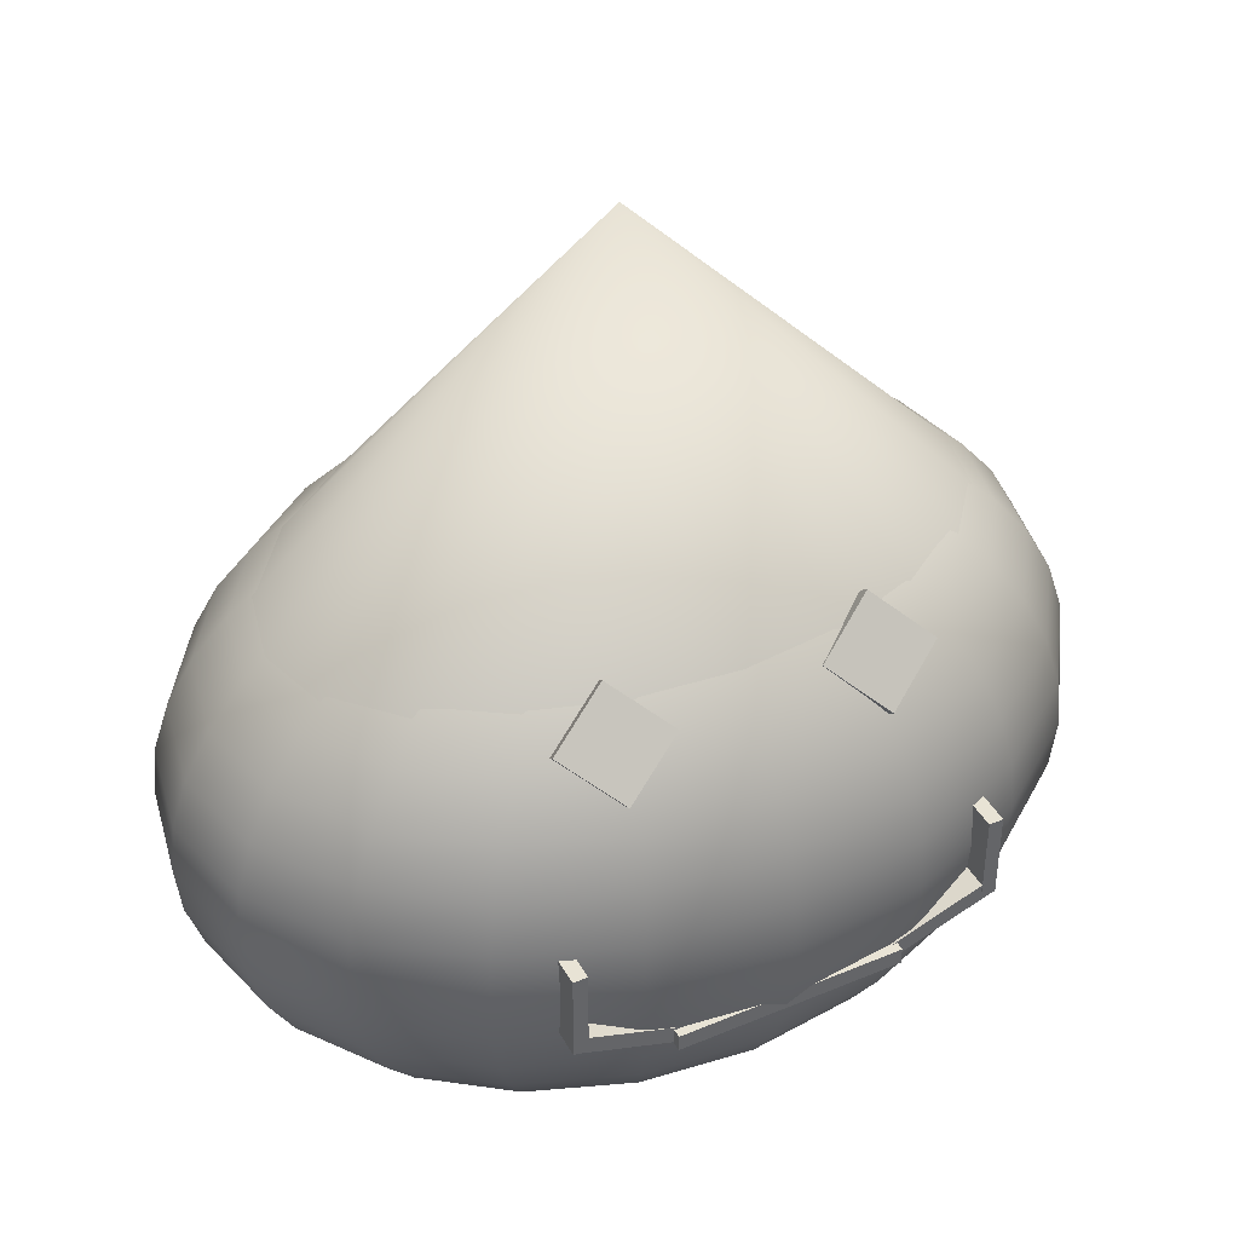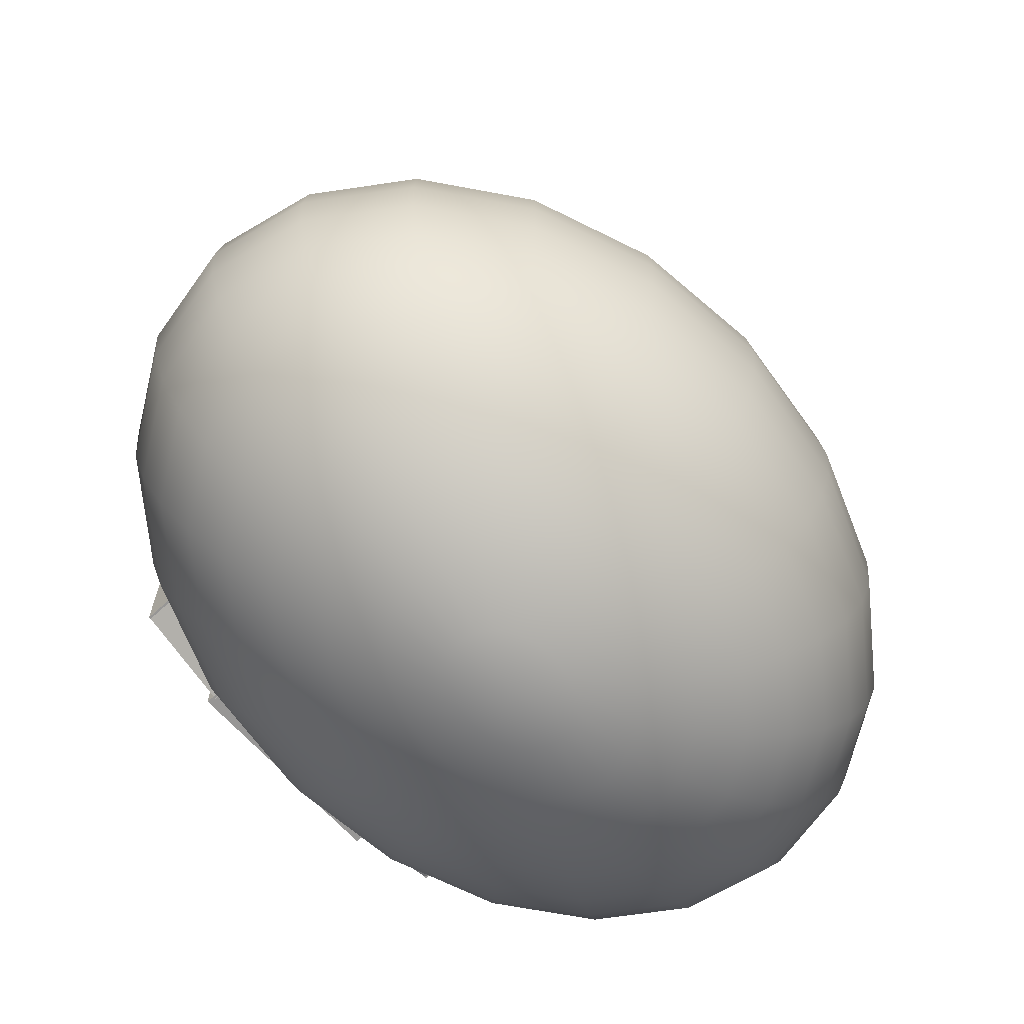
<metadata>
{"format":"obj","ext":"obj","renderer":"f3d","projection":"perspective","resolution":1024,"background":"white","views":[{"elev":41.1,"azim":-27.1,"up":"+Y"},{"elev":-68.0,"azim":132.5,"up":"+Y"}]}
</metadata>
<code>
g default
v 1.805 4.972 -0.4282
v 1.535 4.972 -0.8146
v 1.115 4.972 -1.121
v 0.5866 4.972 -1.318
v 0.000359 4.972 -1.386
v -0.5859 4.972 -1.318
v -1.115 4.972 -1.121
v -1.534 4.972 -0.8146
v -1.804 4.972 -0.4282
v -1.897 4.972 0
v -1.804 4.972 0.4282
v -1.534 4.972 0.8146
v -1.115 4.972 1.121
v -0.5859 4.972 1.318
v 0.000359 4.972 1.386
v 0.5866 4.972 1.318
v 1.115 4.972 1.121
v 1.535 4.972 0.8146
v 1.805 4.972 0.4282
v 1.898 4.972 0
v 0.000359 6.972 0
v -1.051 3.812 1.615
v -0.9771 3.812 1.615
v -1.051 4.279 1.615
v -0.9771 4.279 1.615
v -1.051 4.279 1.428
v -0.9771 4.279 1.428
v -1.051 3.812 1.428
v -0.9771 3.812 1.428
v 1.119 3.812 1.428
v 1.045 3.812 1.428
v 1.119 4.28 1.428
v 1.045 4.28 1.428
v 1.119 4.28 1.615
v 1.045 4.28 1.615
v 1.119 3.812 1.615
v 1.045 3.812 1.615
v 1.088 3.9 1.431
v 1.118 3.816 1.431
v 0.5565 3.707 1.431
v 0.587 3.623 1.431
v 0.5565 3.707 1.613
v 0.587 3.623 1.613
v 1.088 3.9 1.613
v 1.118 3.816 1.613
v -0.6773 4.985 1.42
v -0.3825 5.211 1.301
v -0.9215 5.179 1.185
v -0.6267 5.405 1.065
v -0.906 5.128 1.127
v -0.6111 5.354 1.007
v -0.6617 4.934 1.362
v -0.3669 5.16 1.242
v -1.02 3.9 1.613
v -1.05 3.816 1.613
v -0.4885 3.707 1.613
v -0.5189 3.623 1.613
v -0.4885 3.707 1.431
v -0.5189 3.623 1.431
v -1.02 3.9 1.431
v -1.05 3.816 1.431
v 0.6129 4.984 1.421
v 0.9118 5.185 1.27
v 0.3623 5.205 1.218
v 0.6612 5.406 1.067
v 0.3661 5.154 1.158
v 0.6651 5.355 1.007
v 0.6167 4.933 1.36
v 0.9156 5.134 1.209
v 0.6036 3.625 1.656
v 0.6036 3.714 1.656
v -0.5505 3.625 1.656
v -0.5505 3.714 1.656
v -0.5505 3.625 1.387
v -0.5505 3.714 1.387
v 0.6036 3.625 1.387
v 0.6036 3.714 1.387
v 0.3386 2.382 -0.08274
v 0.288 2.382 -0.1574
v 0.2093 2.382 -0.2166
v 0.11 2.382 -0.2546
v 0 2.382 -0.2678
v -0.11 2.382 -0.2546
v -0.2093 2.382 -0.2166
v -0.288 2.382 -0.1574
v -0.3386 2.382 -0.08274
v -0.356 2.382 0
v -0.3386 2.382 0.08274
v -0.288 2.382 0.1574
v -0.2093 2.382 0.2166
v -0.11 2.382 0.2546
v -0 2.382 0.2678
v 0.11 2.382 0.2546
v 0.2093 2.382 0.2166
v 0.288 2.382 0.1574
v 0.3386 2.382 0.08274
v 0.356 2.382 0
v 0.6688 2.444 -0.1634
v 0.5689 2.444 -0.3109
v 0.4134 2.444 -0.4279
v 0.2173 2.444 -0.503
v 0 2.444 -0.5289
v -0.2173 2.444 -0.503
v -0.4134 2.444 -0.4279
v -0.5689 2.444 -0.3109
v -0.6688 2.444 -0.1634
v -0.7033 2.444 0
v -0.6688 2.444 0.1634
v -0.5689 2.444 0.3109
v -0.4134 2.444 0.4279
v -0.2173 2.444 0.503
v -0 2.444 0.5289
v 0.2173 2.444 0.503
v 0.4134 2.444 0.4279
v 0.5689 2.444 0.3109
v 0.6688 2.444 0.1634
v 0.7033 2.444 0
v 0.9826 2.546 -0.2401
v 0.8359 2.546 -0.4567
v 0.6073 2.546 -0.6286
v 0.3193 2.546 -0.739
v 0 2.546 -0.7771
v -0.3193 2.546 -0.739
v -0.6073 2.546 -0.6286
v -0.8359 2.546 -0.4567
v -0.9826 2.546 -0.2401
v -1.033 2.546 0
v -0.9826 2.546 0.2401
v -0.8359 2.546 0.4567
v -0.6073 2.546 0.6286
v -0.3193 2.546 0.739
v -0 2.546 0.7771
v 0.3193 2.546 0.739
v 0.6073 2.546 0.6286
v 0.8359 2.546 0.4567
v 0.9826 2.546 0.2401
v 1.033 2.546 0
v 1.272 2.684 -0.3109
v 1.082 2.684 -0.5913
v 0.7863 2.684 -0.8139
v 0.4134 2.684 -0.9568
v 0 2.684 -1.006
v -0.4134 2.684 -0.9568
v -0.7863 2.684 -0.8139
v -1.082 2.684 -0.5913
v -1.272 2.684 -0.3109
v -1.338 2.684 0
v -1.272 2.684 0.3109
v -1.082 2.684 0.5913
v -0.7863 2.684 0.8139
v -0.4134 2.684 0.9568
v -0 2.684 1.006
v 0.4134 2.684 0.9568
v 0.7863 2.684 0.8139
v 1.082 2.684 0.5913
v 1.272 2.684 0.3109
v 1.338 2.684 0
v 1.53 2.857 -0.374
v 1.302 2.857 -0.7114
v 0.9459 2.857 -0.9791
v 0.4973 2.857 -1.151
v 0 2.857 -1.21
v -0.4973 2.857 -1.151
v -0.9459 2.857 -0.9791
v -1.302 2.857 -0.7114
v -1.53 2.857 -0.374
v -1.609 2.857 0
v -1.53 2.857 0.374
v -1.302 2.857 0.7114
v -0.9459 2.857 0.9791
v -0.4973 2.857 1.151
v -0 2.857 1.21
v 0.4973 2.857 1.151
v 0.9459 2.857 0.9791
v 1.302 2.857 0.7114
v 1.53 2.857 0.374
v 1.609 2.857 0
v 1.751 3.059 -0.4279
v 1.49 3.059 -0.8139
v 1.082 3.059 -1.12
v 0.5689 3.059 -1.317
v 0 3.059 -1.385
v -0.5689 3.059 -1.317
v -1.082 3.059 -1.12
v -1.49 3.059 -0.8139
v -1.751 3.059 -0.4279
v -1.841 3.059 0
v -1.751 3.059 0.4279
v -1.49 3.059 0.8139
v -1.082 3.059 1.12
v -0.5689 3.059 1.317
v -0 3.059 1.385
v 0.5689 3.059 1.317
v 1.082 3.059 1.12
v 1.49 3.059 0.8139
v 1.751 3.059 0.4279
v 1.841 3.059 0
v 1.928 3.286 -0.4713
v 1.64 3.286 -0.8964
v 1.192 3.286 -1.234
v 0.6266 3.286 -1.45
v 0 3.286 -1.525
v -0.6266 3.286 -1.45
v -1.192 3.286 -1.234
v -1.64 3.286 -0.8964
v -1.928 3.286 -0.4713
v -2.028 3.286 0
v -1.928 3.286 0.4713
v -1.64 3.286 0.8964
v -1.192 3.286 1.234
v -0.6266 3.286 1.45
v -0 3.286 1.525
v 0.6266 3.286 1.45
v 1.192 3.286 1.234
v 1.64 3.286 0.8964
v 1.928 3.286 0.4713
v 2.028 3.286 0
v 2.058 3.531 -0.503
v 1.751 3.531 -0.9568
v 1.272 3.531 -1.317
v 0.6688 3.531 -1.548
v 0 3.531 -1.628
v -0.6688 3.531 -1.548
v -1.272 3.531 -1.317
v -1.751 3.531 -0.9568
v -2.058 3.531 -0.503
v -2.164 3.531 0
v -2.058 3.531 0.503
v -1.751 3.531 0.9568
v -1.272 3.531 1.317
v -0.6688 3.531 1.548
v -0 3.531 1.628
v 0.6688 3.531 1.548
v 1.272 3.531 1.317
v 1.751 3.531 0.9568
v 2.058 3.531 0.503
v 2.164 3.531 0
v 2.138 3.79 -0.5224
v 1.818 3.79 -0.9937
v 1.321 3.79 -1.368
v 0.6946 3.79 -1.608
v 0 3.79 -1.691
v -0.6946 3.79 -1.608
v -1.321 3.79 -1.368
v -1.818 3.79 -0.9937
v -2.138 3.79 -0.5224
v -2.248 3.79 0
v -2.138 3.79 0.5224
v -1.818 3.79 0.9937
v -1.321 3.79 1.368
v -0.6946 3.79 1.608
v -0 3.79 1.691
v 0.6946 3.79 1.608
v 1.321 3.79 1.368
v 1.818 3.79 0.9937
v 2.138 3.79 0.5224
v 2.248 3.79 0
v 2.164 4.055 -0.5289
v 1.841 4.055 -1.006
v 1.338 4.055 -1.385
v 0.7033 4.055 -1.628
v 0 4.055 -1.712
v -0.7033 4.055 -1.628
v -1.338 4.055 -1.385
v -1.841 4.055 -1.006
v -2.164 4.055 -0.5289
v -2.276 4.055 0
v -2.164 4.055 0.5289
v -1.841 4.055 1.006
v -1.338 4.055 1.385
v -0.7033 4.055 1.628
v -0 4.055 1.712
v 0.7033 4.055 1.628
v 1.338 4.055 1.385
v 1.841 4.055 1.006
v 2.164 4.055 0.5289
v 2.276 4.055 0
v 2.138 4.32 -0.5224
v 1.818 4.32 -0.9937
v 1.321 4.32 -1.368
v 0.6946 4.32 -1.608
v 0 4.32 -1.691
v -0.6946 4.32 -1.608
v -1.321 4.32 -1.368
v -1.818 4.32 -0.9937
v -2.138 4.32 -0.5224
v -2.248 4.32 0
v -2.138 4.32 0.5224
v -1.818 4.32 0.9937
v -1.321 4.32 1.368
v -0.6946 4.32 1.608
v -0 4.32 1.691
v 0.6946 4.32 1.608
v 1.321 4.32 1.368
v 1.818 4.32 0.9937
v 2.138 4.32 0.5224
v 2.248 4.32 0
v 2.058 4.578 -0.503
v 1.751 4.578 -0.9568
v 1.272 4.578 -1.317
v 0.6688 4.578 -1.548
v 0 4.578 -1.628
v -0.6688 4.578 -1.548
v -1.272 4.578 -1.317
v -1.751 4.578 -0.9568
v -2.058 4.578 -0.503
v -2.164 4.578 0
v -2.058 4.578 0.503
v -1.751 4.578 0.9568
v -1.272 4.578 1.317
v -0.6688 4.578 1.548
v -0 4.578 1.628
v 0.6688 4.578 1.548
v 1.272 4.578 1.317
v 1.751 4.578 0.9568
v 2.058 4.578 0.503
v 2.164 4.578 0
v 1.928 4.824 -0.4713
v 1.64 4.824 -0.8964
v 1.192 4.824 -1.234
v 0.6266 4.824 -1.45
v 0 4.824 -1.525
v -0.6266 4.824 -1.45
v -1.192 4.824 -1.234
v -1.64 4.824 -0.8964
v -1.928 4.824 -0.4713
v -2.028 4.824 0
v -1.928 4.824 0.4713
v -1.64 4.824 0.8964
v -1.192 4.824 1.234
v -0.6266 4.824 1.45
v -0 4.824 1.525
v 0.6266 4.824 1.45
v 1.192 4.824 1.234
v 1.64 4.824 0.8964
v 1.928 4.824 0.4713
v 2.028 4.824 0
v 1.751 5.05 -0.4279
v 1.49 5.05 -0.8139
v 1.082 5.05 -1.12
v 0.5689 5.05 -1.317
v 0 5.05 -1.385
v -0.5689 5.05 -1.317
v -1.082 5.05 -1.12
v -1.49 5.05 -0.8139
v -1.751 5.05 -0.4279
v -1.841 5.05 0
v -1.751 5.05 0.4279
v -1.49 5.05 0.8139
v -1.082 5.05 1.12
v -0.5689 5.05 1.317
v -0 5.05 1.385
v 0.5689 5.05 1.317
v 1.082 5.05 1.12
v 1.49 5.05 0.8139
v 1.751 5.05 0.4279
v 1.841 5.05 0
v 1.53 5.252 -0.374
v 1.302 5.252 -0.7114
v 0.9459 5.252 -0.9791
v 0.4973 5.252 -1.151
v 0 5.252 -1.21
v -0.4973 5.252 -1.151
v -0.9459 5.252 -0.9791
v -1.302 5.252 -0.7114
v -1.53 5.252 -0.374
v -1.609 5.252 0
v -1.53 5.252 0.374
v -1.302 5.252 0.7114
v -0.9459 5.252 0.9791
v -0.4973 5.252 1.151
v -0 5.252 1.21
v 0.4973 5.252 1.151
v 0.9459 5.252 0.9791
v 1.302 5.252 0.7114
v 1.53 5.252 0.374
v 1.609 5.252 0
v 1.272 5.425 -0.3109
v 1.082 5.425 -0.5913
v 0.7863 5.425 -0.8139
v 0.4134 5.425 -0.9568
v 0 5.425 -1.006
v -0.4134 5.425 -0.9568
v -0.7863 5.425 -0.8139
v -1.082 5.425 -0.5913
v -1.272 5.425 -0.3109
v -1.338 5.425 0
v -1.272 5.425 0.3109
v -1.082 5.425 0.5913
v -0.7863 5.425 0.8139
v -0.4134 5.425 0.9568
v -0 5.425 1.006
v 0.4134 5.425 0.9568
v 0.7863 5.425 0.8139
v 1.082 5.425 0.5913
v 1.272 5.425 0.3109
v 1.338 5.425 0
v 0.9826 5.564 -0.2401
v 0.8359 5.564 -0.4567
v 0.6073 5.564 -0.6286
v 0.3193 5.564 -0.739
v 0 5.564 -0.7771
v -0.3193 5.564 -0.739
v -0.6073 5.564 -0.6286
v -0.8359 5.564 -0.4567
v -0.9826 5.564 -0.2401
v -1.033 5.564 0
v -0.9826 5.564 0.2401
v -0.8359 5.564 0.4567
v -0.6073 5.564 0.6286
v -0.3193 5.564 0.739
v -0 5.564 0.7771
v 0.3193 5.564 0.739
v 0.6073 5.564 0.6286
v 0.8359 5.564 0.4567
v 0.9826 5.564 0.2401
v 1.033 5.564 0
v 0.6688 5.665 -0.1634
v 0.5689 5.665 -0.3109
v 0.4134 5.665 -0.4279
v 0.2173 5.665 -0.503
v 0 5.665 -0.5289
v -0.2173 5.665 -0.503
v -0.4134 5.665 -0.4279
v -0.5689 5.665 -0.3109
v -0.6688 5.665 -0.1634
v -0.7033 5.665 0
v -0.6688 5.665 0.1634
v -0.5689 5.665 0.3109
v -0.4134 5.665 0.4279
v -0.2173 5.665 0.503
v -0 5.665 0.5289
v 0.2173 5.665 0.503
v 0.4134 5.665 0.4279
v 0.5689 5.665 0.3109
v 0.6688 5.665 0.1634
v 0.7033 5.665 0
v 0.3386 5.727 -0.08274
v 0.288 5.727 -0.1574
v 0.2093 5.727 -0.2166
v 0.11 5.727 -0.2546
v 0 5.727 -0.2678
v -0.11 5.727 -0.2546
v -0.2093 5.727 -0.2166
v -0.288 5.727 -0.1574
v -0.3386 5.727 -0.08274
v -0.356 5.727 0
v -0.3386 5.727 0.08274
v -0.288 5.727 0.1574
v -0.2093 5.727 0.2166
v -0.11 5.727 0.2546
v -0 5.727 0.2678
v 0.11 5.727 0.2546
v 0.2093 5.727 0.2166
v 0.288 5.727 0.1574
v 0.3386 5.727 0.08274
v 0.356 5.727 0
v 0 2.361 0
v 0 5.748 0
g pCone2
f 1 20 19 18 17 16 15 14 13 12 11 10 9 8 7 6 5 4 3 2
f 1 2 21
f 2 3 21
f 3 4 21
f 4 5 21
f 5 6 21
f 6 7 21
f 7 8 21
f 8 9 21
f 9 10 21
f 10 11 21
f 11 12 21
f 12 13 21
f 13 14 21
f 14 15 21
f 15 16 21
f 16 17 21
f 17 18 21
f 18 19 21
f 19 20 21
f 20 1 21
f 22 23 25 24
f 24 25 27 26
f 26 27 29 28
f 28 29 23 22
f 23 29 27 25
f 28 22 24 26
f 30 31 33 32
f 32 33 35 34
f 34 35 37 36
f 36 37 31 30
f 31 37 35 33
f 36 30 32 34
f 38 39 41 40
f 40 41 43 42
f 42 43 45 44
f 44 45 39 38
f 39 45 43 41
f 44 38 40 42
f 46 47 49 48
f 48 49 51 50
f 50 51 53 52
f 52 53 47 46
f 47 53 51 49
f 52 46 48 50
f 54 55 57 56
f 56 57 59 58
f 58 59 61 60
f 60 61 55 54
f 55 61 59 57
f 60 54 56 58
f 62 63 65 64
f 64 65 67 66
f 66 67 69 68
f 68 69 63 62
f 63 69 67 65
f 68 62 64 66
f 70 71 73 72
f 72 73 75 74
f 74 75 77 76
f 76 77 71 70
f 71 77 75 73
f 76 70 72 74
f 78 79 99 98
f 79 80 100 99
f 80 81 101 100
f 81 82 102 101
f 82 83 103 102
f 83 84 104 103
f 84 85 105 104
f 85 86 106 105
f 86 87 107 106
f 87 88 108 107
f 88 89 109 108
f 89 90 110 109
f 90 91 111 110
f 91 92 112 111
f 92 93 113 112
f 93 94 114 113
f 94 95 115 114
f 95 96 116 115
f 96 97 117 116
f 97 78 98 117
f 98 99 119 118
f 99 100 120 119
f 100 101 121 120
f 101 102 122 121
f 102 103 123 122
f 103 104 124 123
f 104 105 125 124
f 105 106 126 125
f 106 107 127 126
f 107 108 128 127
f 108 109 129 128
f 109 110 130 129
f 110 111 131 130
f 111 112 132 131
f 112 113 133 132
f 113 114 134 133
f 114 115 135 134
f 115 116 136 135
f 116 117 137 136
f 117 98 118 137
f 118 119 139 138
f 119 120 140 139
f 120 121 141 140
f 121 122 142 141
f 122 123 143 142
f 123 124 144 143
f 124 125 145 144
f 125 126 146 145
f 126 127 147 146
f 127 128 148 147
f 128 129 149 148
f 129 130 150 149
f 130 131 151 150
f 131 132 152 151
f 132 133 153 152
f 133 134 154 153
f 134 135 155 154
f 135 136 156 155
f 136 137 157 156
f 137 118 138 157
f 138 139 159 158
f 139 140 160 159
f 140 141 161 160
f 141 142 162 161
f 142 143 163 162
f 143 144 164 163
f 144 145 165 164
f 145 146 166 165
f 146 147 167 166
f 147 148 168 167
f 148 149 169 168
f 149 150 170 169
f 150 151 171 170
f 151 152 172 171
f 152 153 173 172
f 153 154 174 173
f 154 155 175 174
f 155 156 176 175
f 156 157 177 176
f 157 138 158 177
f 158 159 179 178
f 159 160 180 179
f 160 161 181 180
f 161 162 182 181
f 162 163 183 182
f 163 164 184 183
f 164 165 185 184
f 165 166 186 185
f 166 167 187 186
f 167 168 188 187
f 168 169 189 188
f 169 170 190 189
f 170 171 191 190
f 171 172 192 191
f 172 173 193 192
f 173 174 194 193
f 174 175 195 194
f 175 176 196 195
f 176 177 197 196
f 177 158 178 197
f 178 179 199 198
f 179 180 200 199
f 180 181 201 200
f 181 182 202 201
f 182 183 203 202
f 183 184 204 203
f 184 185 205 204
f 185 186 206 205
f 186 187 207 206
f 187 188 208 207
f 188 189 209 208
f 189 190 210 209
f 190 191 211 210
f 191 192 212 211
f 192 193 213 212
f 193 194 214 213
f 194 195 215 214
f 195 196 216 215
f 196 197 217 216
f 197 178 198 217
f 198 199 219 218
f 199 200 220 219
f 200 201 221 220
f 201 202 222 221
f 202 203 223 222
f 203 204 224 223
f 204 205 225 224
f 205 206 226 225
f 206 207 227 226
f 207 208 228 227
f 208 209 229 228
f 209 210 230 229
f 210 211 231 230
f 211 212 232 231
f 212 213 233 232
f 213 214 234 233
f 214 215 235 234
f 215 216 236 235
f 216 217 237 236
f 217 198 218 237
f 218 219 239 238
f 219 220 240 239
f 220 221 241 240
f 221 222 242 241
f 222 223 243 242
f 223 224 244 243
f 224 225 245 244
f 225 226 246 245
f 226 227 247 246
f 227 228 248 247
f 228 229 249 248
f 229 230 250 249
f 230 231 251 250
f 231 232 252 251
f 232 233 253 252
f 233 234 254 253
f 234 235 255 254
f 235 236 256 255
f 236 237 257 256
f 237 218 238 257
f 238 239 259 258
f 239 240 260 259
f 240 241 261 260
f 241 242 262 261
f 242 243 263 262
f 243 244 264 263
f 244 245 265 264
f 245 246 266 265
f 246 247 267 266
f 247 248 268 267
f 248 249 269 268
f 249 250 270 269
f 250 251 271 270
f 251 252 272 271
f 252 253 273 272
f 253 254 274 273
f 254 255 275 274
f 255 256 276 275
f 256 257 277 276
f 257 238 258 277
f 258 259 279 278
f 259 260 280 279
f 260 261 281 280
f 261 262 282 281
f 262 263 283 282
f 263 264 284 283
f 264 265 285 284
f 265 266 286 285
f 266 267 287 286
f 267 268 288 287
f 268 269 289 288
f 269 270 290 289
f 270 271 291 290
f 271 272 292 291
f 272 273 293 292
f 273 274 294 293
f 274 275 295 294
f 275 276 296 295
f 276 277 297 296
f 277 258 278 297
f 278 279 299 298
f 279 280 300 299
f 280 281 301 300
f 281 282 302 301
f 282 283 303 302
f 283 284 304 303
f 284 285 305 304
f 285 286 306 305
f 286 287 307 306
f 287 288 308 307
f 288 289 309 308
f 289 290 310 309
f 290 291 311 310
f 291 292 312 311
f 292 293 313 312
f 293 294 314 313
f 294 295 315 314
f 295 296 316 315
f 296 297 317 316
f 297 278 298 317
f 298 299 319 318
f 299 300 320 319
f 300 301 321 320
f 301 302 322 321
f 302 303 323 322
f 303 304 324 323
f 304 305 325 324
f 305 306 326 325
f 306 307 327 326
f 307 308 328 327
f 308 309 329 328
f 309 310 330 329
f 310 311 331 330
f 311 312 332 331
f 312 313 333 332
f 313 314 334 333
f 314 315 335 334
f 315 316 336 335
f 316 317 337 336
f 317 298 318 337
f 318 319 339 338
f 319 320 340 339
f 320 321 341 340
f 321 322 342 341
f 322 323 343 342
f 323 324 344 343
f 324 325 345 344
f 325 326 346 345
f 326 327 347 346
f 327 328 348 347
f 328 329 349 348
f 329 330 350 349
f 330 331 351 350
f 331 332 352 351
f 332 333 353 352
f 333 334 354 353
f 334 335 355 354
f 335 336 356 355
f 336 337 357 356
f 337 318 338 357
f 338 339 359 358
f 339 340 360 359
f 340 341 361 360
f 341 342 362 361
f 342 343 363 362
f 343 344 364 363
f 344 345 365 364
f 345 346 366 365
f 346 347 367 366
f 347 348 368 367
f 348 349 369 368
f 349 350 370 369
f 350 351 371 370
f 351 352 372 371
f 352 353 373 372
f 353 354 374 373
f 354 355 375 374
f 355 356 376 375
f 356 357 377 376
f 357 338 358 377
f 358 359 379 378
f 359 360 380 379
f 360 361 381 380
f 361 362 382 381
f 362 363 383 382
f 363 364 384 383
f 364 365 385 384
f 365 366 386 385
f 366 367 387 386
f 367 368 388 387
f 368 369 389 388
f 369 370 390 389
f 370 371 391 390
f 371 372 392 391
f 372 373 393 392
f 373 374 394 393
f 374 375 395 394
f 375 376 396 395
f 376 377 397 396
f 377 358 378 397
f 378 379 399 398
f 379 380 400 399
f 380 381 401 400
f 381 382 402 401
f 382 383 403 402
f 383 384 404 403
f 384 385 405 404
f 385 386 406 405
f 386 387 407 406
f 387 388 408 407
f 388 389 409 408
f 389 390 410 409
f 390 391 411 410
f 391 392 412 411
f 392 393 413 412
f 393 394 414 413
f 394 395 415 414
f 395 396 416 415
f 396 397 417 416
f 397 378 398 417
f 398 399 419 418
f 399 400 420 419
f 400 401 421 420
f 401 402 422 421
f 402 403 423 422
f 403 404 424 423
f 404 405 425 424
f 405 406 426 425
f 406 407 427 426
f 407 408 428 427
f 408 409 429 428
f 409 410 430 429
f 410 411 431 430
f 411 412 432 431
f 412 413 433 432
f 413 414 434 433
f 414 415 435 434
f 415 416 436 435
f 416 417 437 436
f 417 398 418 437
f 418 419 439 438
f 419 420 440 439
f 420 421 441 440
f 421 422 442 441
f 422 423 443 442
f 423 424 444 443
f 424 425 445 444
f 425 426 446 445
f 426 427 447 446
f 427 428 448 447
f 428 429 449 448
f 429 430 450 449
f 430 431 451 450
f 431 432 452 451
f 432 433 453 452
f 433 434 454 453
f 434 435 455 454
f 435 436 456 455
f 436 437 457 456
f 437 418 438 457
f 79 78 458
f 80 79 458
f 81 80 458
f 82 81 458
f 83 82 458
f 84 83 458
f 85 84 458
f 86 85 458
f 87 86 458
f 88 87 458
f 89 88 458
f 90 89 458
f 91 90 458
f 92 91 458
f 93 92 458
f 94 93 458
f 95 94 458
f 96 95 458
f 97 96 458
f 78 97 458
f 438 439 459
f 439 440 459
f 440 441 459
f 441 442 459
f 442 443 459
f 443 444 459
f 444 445 459
f 445 446 459
f 446 447 459
f 447 448 459
f 448 449 459
f 449 450 459
f 450 451 459
f 451 452 459
f 452 453 459
f 453 454 459
f 454 455 459
f 455 456 459
f 456 457 459
f 457 438 459

</code>
